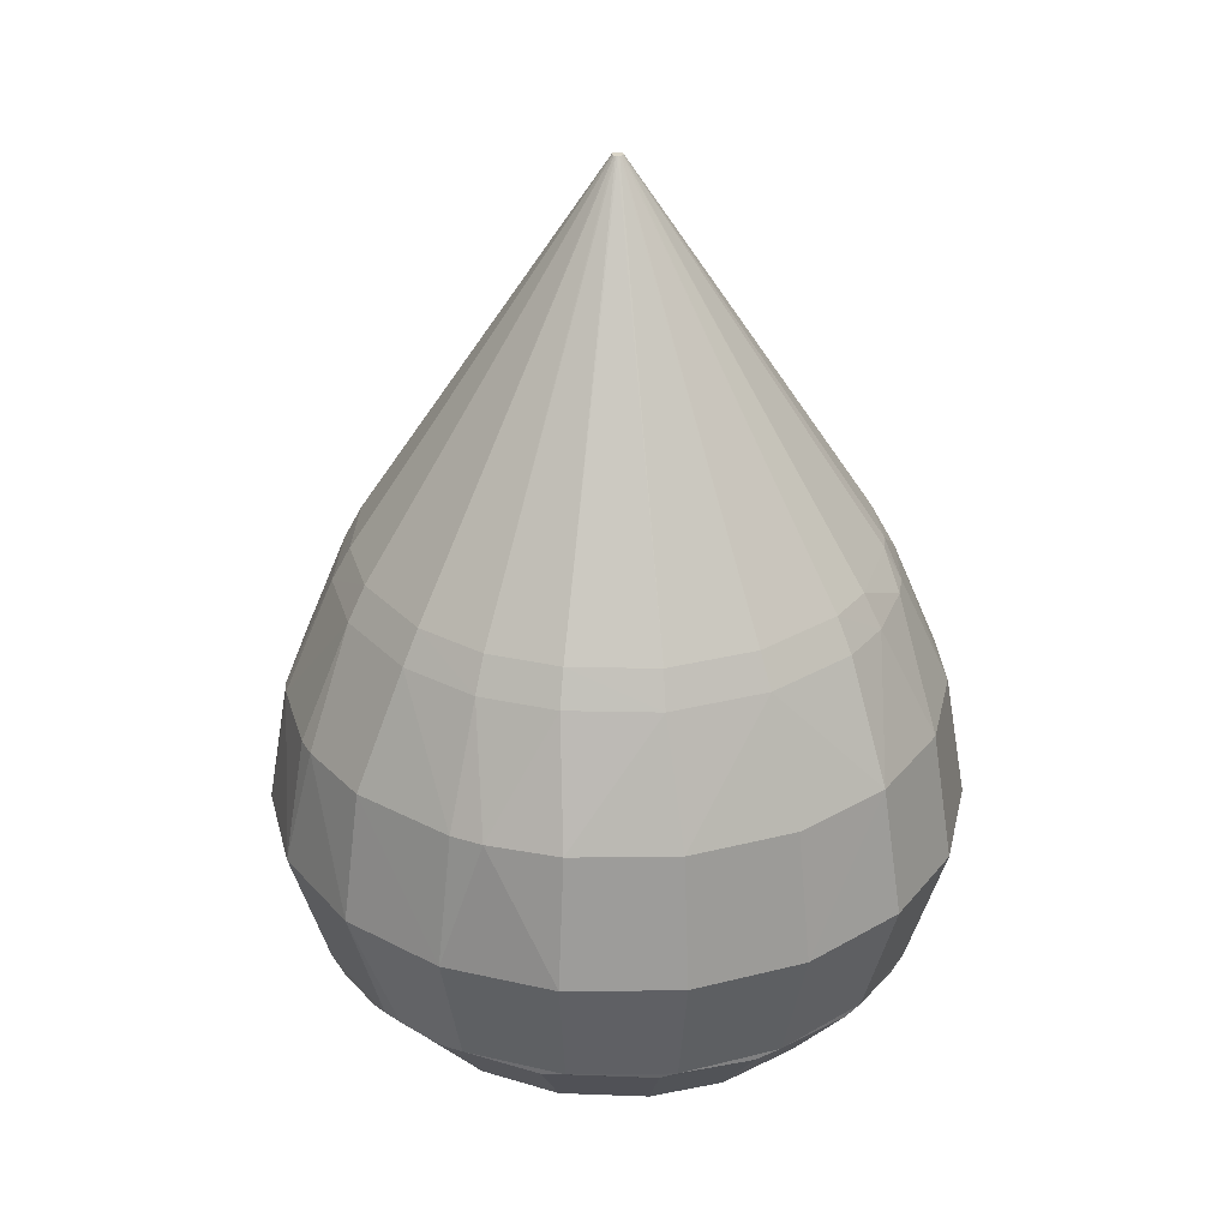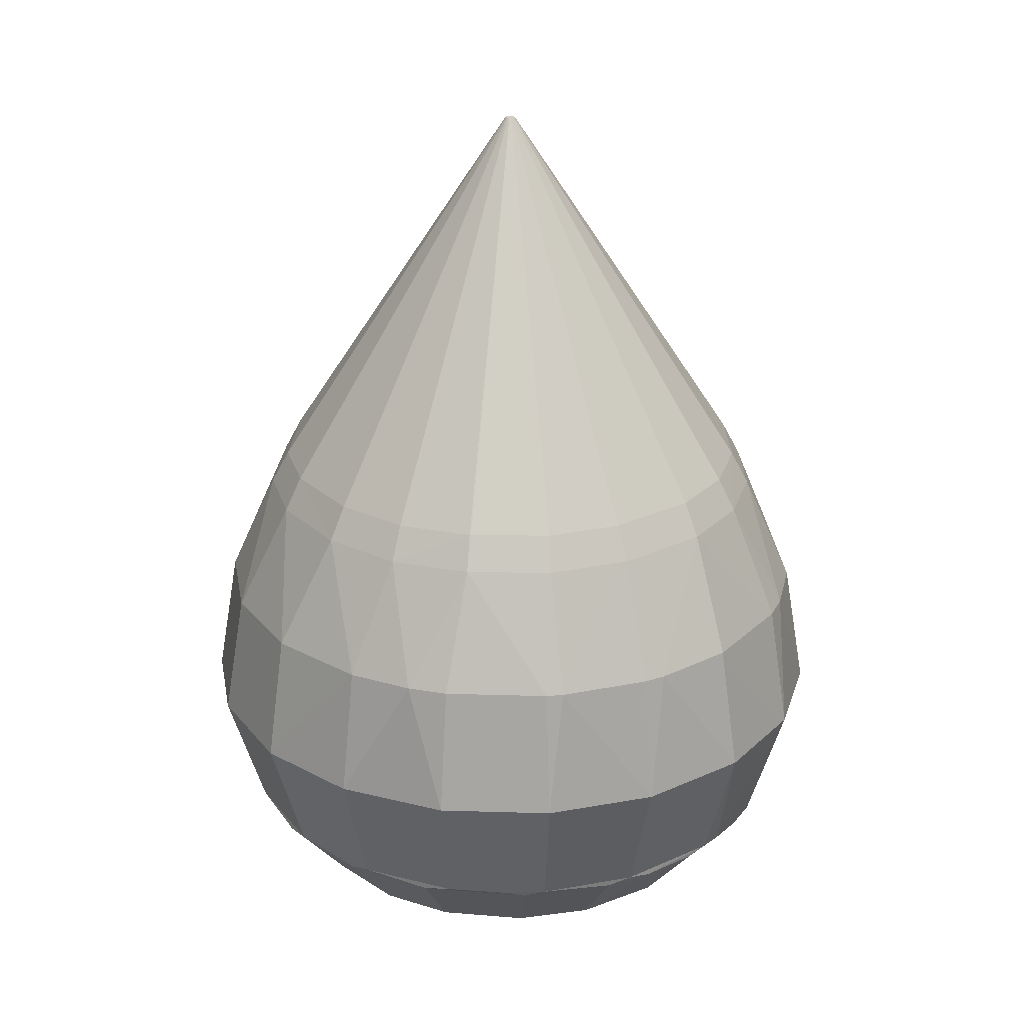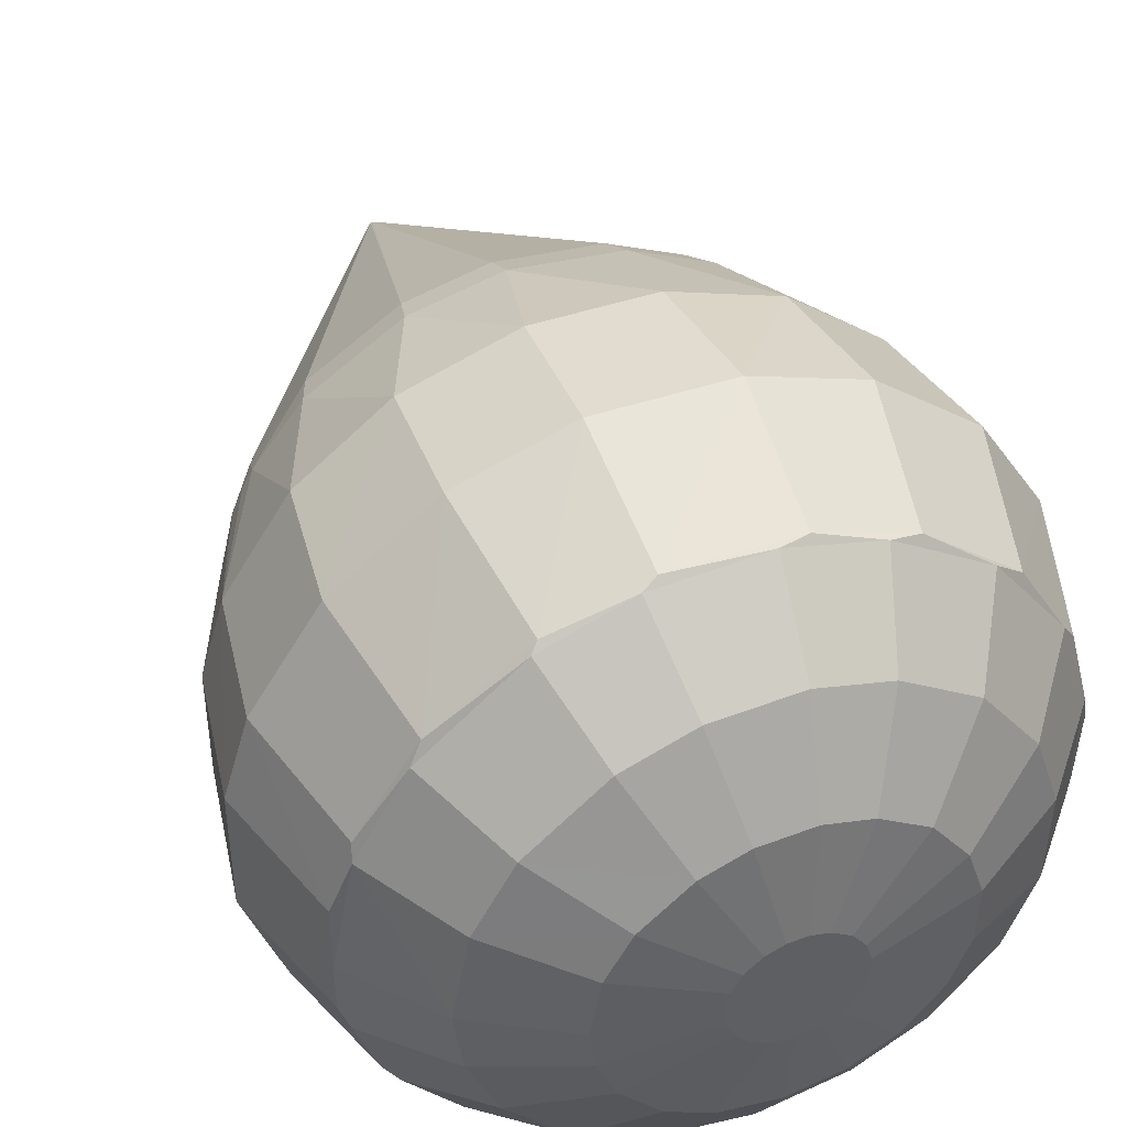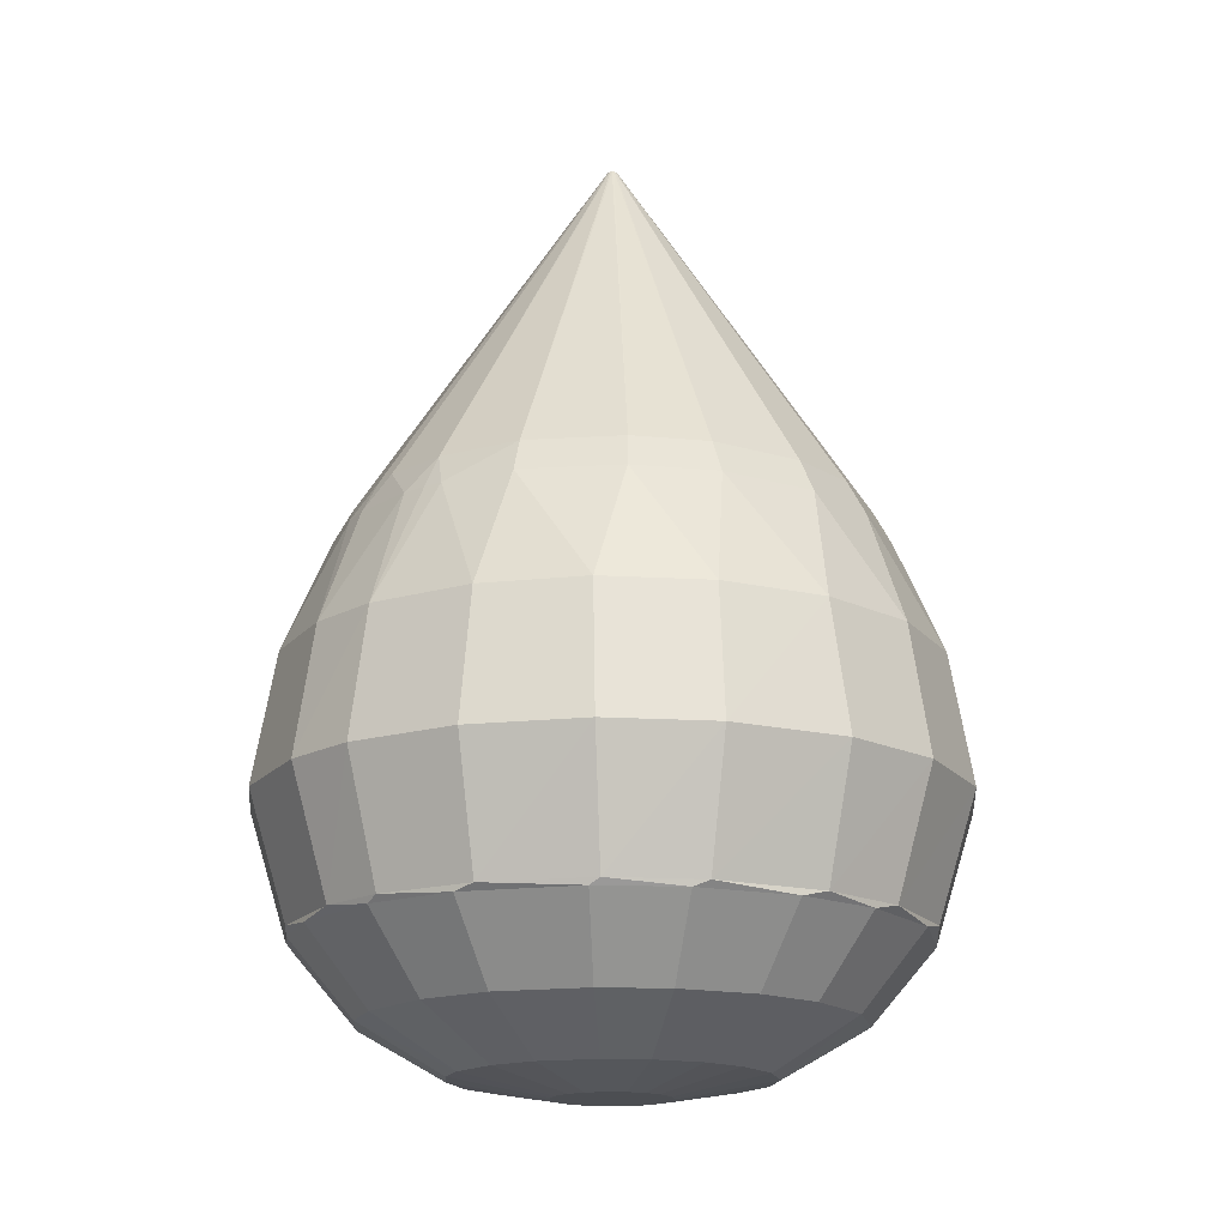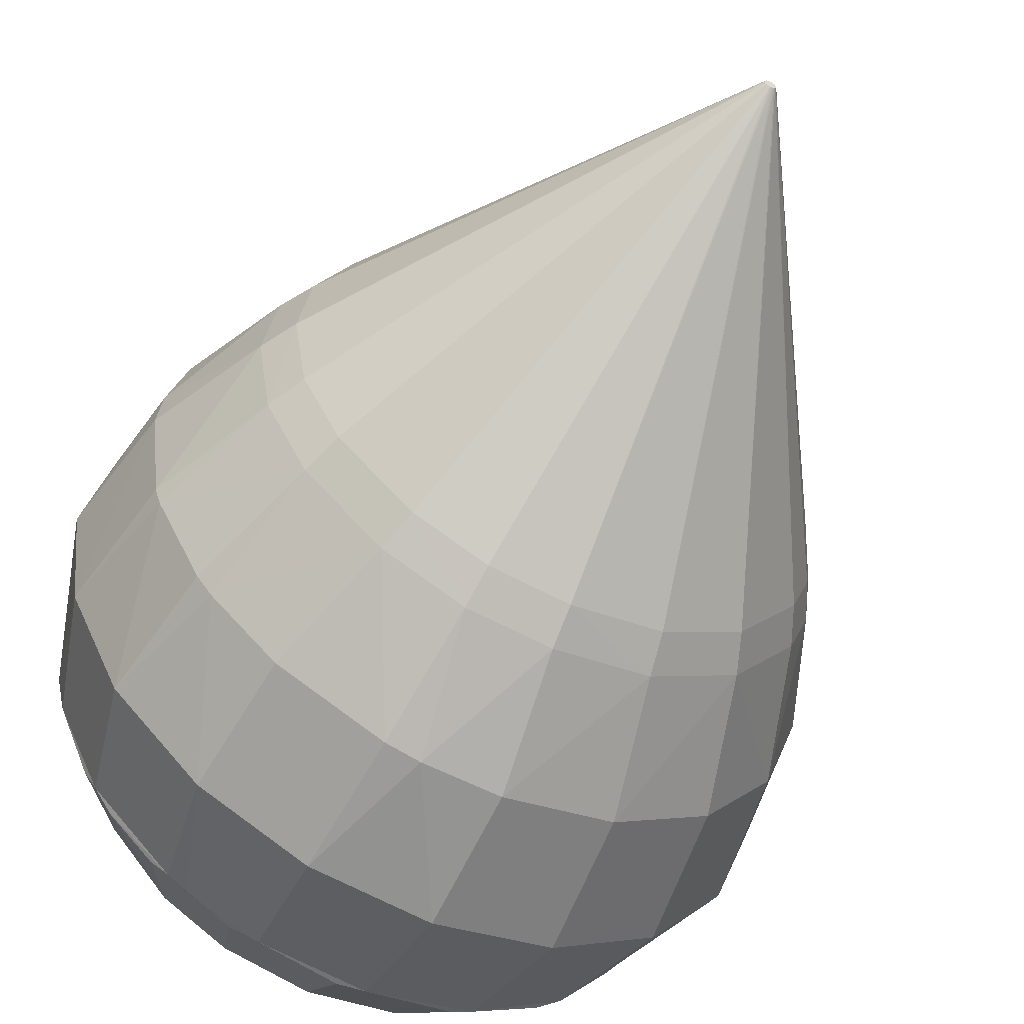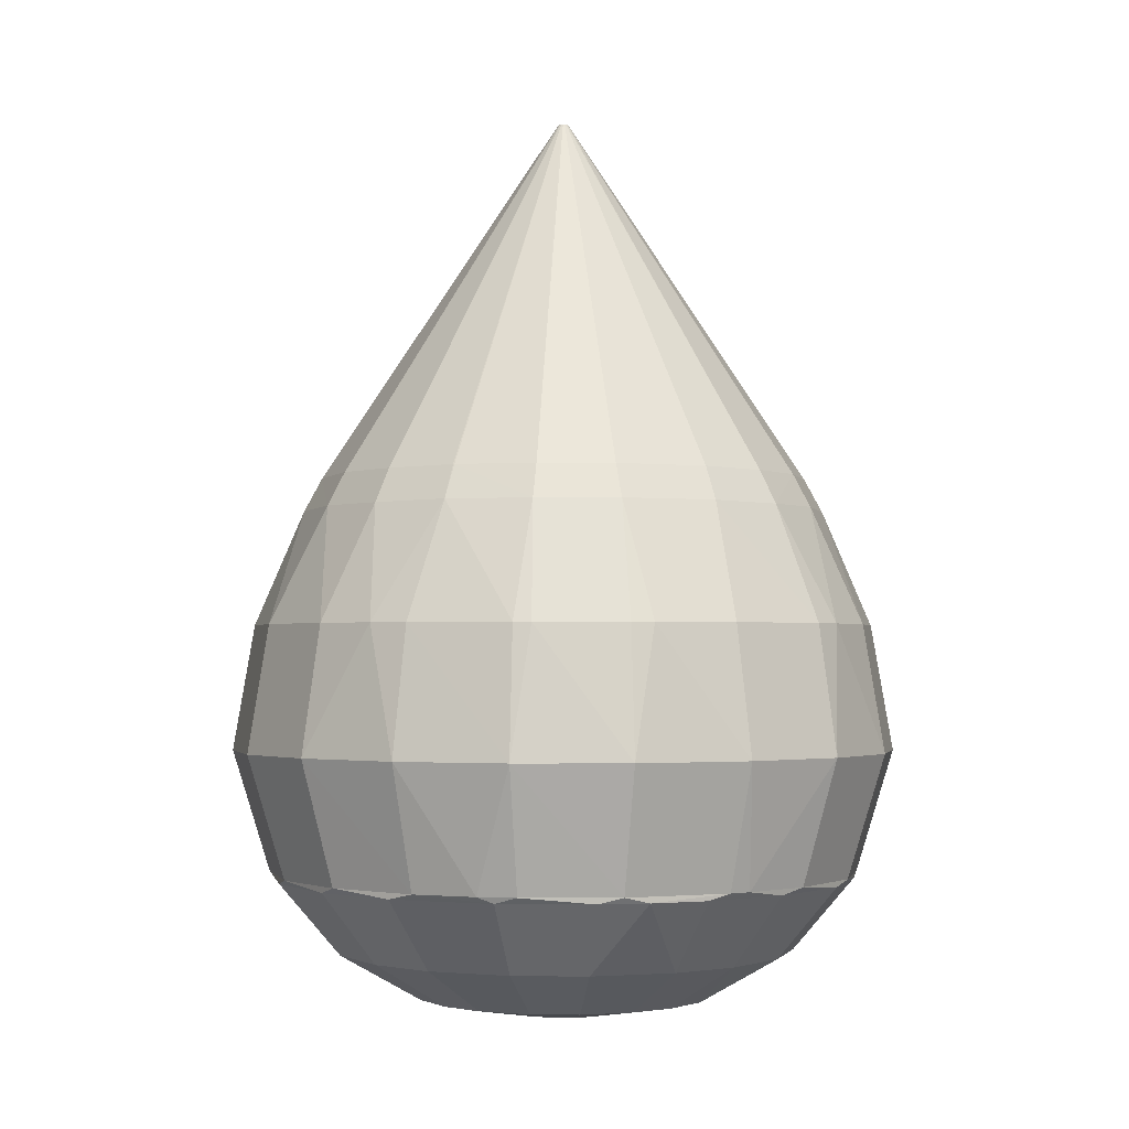
<metadata>
{"format":"obj","ext":"obj","renderer":"f3d","projection":"perspective","resolution":1024,"background":"white","views":[{"elev":29.7,"azim":-167.8,"up":"+Y"},{"elev":24.9,"azim":99.4,"up":"+Y"},{"elev":44.6,"azim":-21.4,"up":"+Z"},{"elev":-16.8,"azim":-25.8,"up":"+Y"},{"elev":-56.7,"azim":153.4,"up":"+Z"},{"elev":-2.1,"azim":114.5,"up":"+Y"}]}
</metadata>
<code>
o waterdrop
v 9.7e-05 6.347 0.000319
v 0.007707 6.347 -0.002526
v 0.006242 6.347 -0.004996
v 0.004025 6.347 -0.006793
v 0.001308 6.347 -0.007714
v -0.001523 6.347 -0.007642
v -0.004177 6.347 -0.00659
v -0.006073 6.347 -0.004966
v -0.007528 6.347 -0.002487
v -0.008027 6.347 0.000319
v -0.007532 6.347 0.003114
v -0.006083 6.347 0.005592
v -0.00388 6.347 0.007403
v -0.00117 6.347 0.008344
v 0.001659 6.347 0.008292
v 0.004323 6.347 0.007258
v 0.00628 6.347 0.00559
v 0.007727 6.347 0.00311
v 0.008222 6.347 0.000319
v -0.3533 5.76 0.1719
v -0.2763 5.762 0.2785
v -0.1512 5.761 0.3629
v -0.03515 5.761 0.3914
v 0.1119 5.761 0.3772
v 0.2173 5.761 0.328
v 0.3208 5.762 0.2274
v 0.3751 5.761 0.12
v 0.3932 5.762 0.00162
v 0.3728 5.761 -0.1261
v 0.3185 5.761 -0.2305
v 0.2111 5.761 -0.3313
v 0.1049 5.761 -0.3788
v -0.009753 5.761 -0.3921
v -0.1425 5.761 -0.3659
v -0.2622 5.761 -0.2916
v -0.3516 5.761 -0.1743
v -0.3792 5.76 -0.1014
v -0.39 5.761 0.03947
v -0.3853 5.761 0.07267
v 0.3932 5.762 -0.000584
v 0.4024 5.708 0.1282
v 0.4217 5.709 0.000836
v 0.4004 5.708 -0.1333
v 0.3399 5.708 -0.2493
v 0.2285 5.709 -0.3538
v 0.1108 5.708 -0.4065
v -0.01101 5.709 -0.4203
v -0.1511 5.708 -0.3928
v -0.2824 5.709 -0.3112
v -0.3758 5.708 -0.1888
v -0.4068 5.708 -0.107
v -0.4201 5.709 0.000102
v -0.3943 5.708 0.1472
v -0.4179 5.709 0.0418
v -0.3788 5.708 0.1838
v -0.3645 5.708 0.2108
v -0.2946 5.709 0.2999
v -0.1641 5.708 0.3882
v -0.03552 5.708 0.4198
v 0.1176 5.708 0.4051
v 0.2352 5.708 0.3503
v 0.3428 5.709 0.2456
v -0.493 5.525 0.0795
v -0.4597 5.525 0.1953
v -0.4384 5.525 -0.2388
v -0.4923 5.525 -0.08321
v -0.1928 5.525 -0.4609
v -0.3365 5.525 -0.369
v -0.03237 5.525 -0.4985
v 0.08181 5.525 -0.4929
v 0.1321 5.525 -0.4819
v 0.2877 5.525 -0.4087
v 0.3844 5.525 -0.3198
v 0.4722 5.525 -0.1653
v 0.4061 5.525 -0.2919
v 0.4806 5.525 -0.139
v 0.4997 5.525 0.02286
v 0.4927 5.525 0.08683
v 0.4639 5.525 0.1874
v 0.376 5.525 0.3299
v 0.2432 5.525 0.437
v 0.08542 5.525 0.4927
v -0.08249 5.525 0.4931
v -0.2394 5.525 0.4386
v -0.368 5.525 0.3379
v 0.5133 5.324 -0.1501
v 0.5341 5.324 0.02725
v 0.4741 5.129 0.02676
v 0.4687 5.128 -0.07599
v 0.4957 5.324 0.2005
v 0.44 5.129 0.1782
v 0.4036 5.324 0.3508
v 0.3599 5.129 0.3099
v 0.2576 5.324 0.4685
v 0.2266 5.129 0.4172
v 0.09676 5.324 0.5258
v 0.09094 5.129 0.466
v -0.09155 5.324 0.5266
v -0.08431 5.129 0.4673
v -0.2518 5.324 0.4713
v -0.2196 5.129 0.4209
v -0.3949 5.324 0.3601
v -0.352 5.129 0.3188
v -0.4912 5.324 0.21
v -0.4361 5.129 0.1876
v -0.5266 5.324 0.08956
v -0.4673 5.129 0.08371
v -0.5259 5.324 -0.09367
v -0.4666 5.129 -0.08747
v -0.4704 5.324 -0.2529
v -0.4193 5.129 -0.2224
v -0.3601 5.324 -0.3947
v -0.3201 5.128 -0.3507
v -0.2066 5.324 -0.4928
v -0.1838 5.129 -0.4378
v -0.032 5.324 -0.5335
v -0.02594 5.128 -0.474
v 0.145 5.324 -0.5143
v 0.1323 5.129 -0.4558
v 0.3052 5.324 -0.4388
v 0.2391 5.129 -0.4099
v 0.2689 5.129 -0.3911
v 0.4357 5.324 -0.3101
v 0.3882 5.128 -0.2733
v 0.4554 5.129 -0.1347
v 0.3191 5.119 0.3439
v 0.4197 5.119 0.2087
v 0.1818 5.119 0.4321
v 0.04973 5.119 0.4666
v -0.1066 5.119 0.4569
v -0.2306 5.119 0.4085
v -0.4396 5.12 0.1638
v -0.3688 5.12 0.2905
v -0.4535 5.12 -0.1205
v -0.4696 5.12 -0.001384
v -0.3993 5.12 -0.2464
v -0.2859 5.119 -0.3724
v -0.1574 5.119 -0.4423
v 0.01235 5.119 -0.4691
v 0.1714 5.119 -0.4363
v 0.293 5.119 -0.3662
v 0.3591 5.119 -0.3019
v 0.4585 5.119 -0.0991
v 0.4041 5.119 -0.2381
v 0.4635 5.119 0.07121
v 0.2364 4.928 0.03588
v 0.08884 4.902 0.01293
v 0.08798 4.902 -0.01877
v 0.3664 5.003 0.05611
v 0.2339 4.928 -0.0504
v 0.3624 5.003 -0.07828
v 0.206 4.928 -0.1216
v 0.3194 5.003 -0.1883
v 0.07734 4.902 -0.04584
v 0.05715 4.902 -0.06919
v 0.15 4.928 -0.1862
v 0.2319 5.003 -0.2893
v 0.08731 4.928 -0.2223
v 0.03266 4.902 -0.08328
v 0.001234 4.902 -0.08985
v 0.1355 5.003 -0.3448
v 0.005611 4.928 -0.2393
v 0.009467 5.004 -0.3709
v -0.08012 4.928 -0.2257
v -0.1244 5.004 -0.3498
v -0.02989 4.902 -0.08479
v -0.05498 4.902 -0.07116
v -0.146 4.928 -0.1899
v -0.2261 5.004 -0.2945
v -0.2031 4.928 -0.1262
v -0.07558 4.902 -0.04795
v -0.08682 4.902 -0.02185
v -0.3155 5.004 -0.1951
v -0.2313 4.928 -0.06071
v -0.3586 5.004 -0.09494
v -0.08991 4.902 -4.1e-05
v -0.2396 4.928 -0.000571
v -0.3714 5.004 -0.001037
v -0.2242 4.928 0.08331
v -0.084 4.902 0.03094
v -0.06977 4.902 0.05659
v -0.3476 5.004 0.1294
v -0.1876 4.928 0.1488
v -0.2914 5.004 0.23
v -0.118 4.928 0.208
v -0.04485 4.902 0.07753
v -0.01913 4.902 0.08759
v -0.1825 5.004 0.3229
v -0.05358 4.928 0.2331
v 0.008239 4.902 0.08947
v -0.08393 5.004 0.3612
v 0.02458 4.928 0.238
v 0.03899 5.004 0.3689
v 0.09262 4.928 0.2202
v 0.0347 4.902 0.08248
v 0.06168 4.902 0.06543
v 0.1437 5.003 0.3415
v 0.1631 4.928 0.1751
v 0.2524 5.003 0.2718
v 0.2138 4.928 0.1066
v 0.08003 4.902 0.04026
v 0.3316 5.003 0.1651
f 1 2 3
f 3 4 1
f 4 5 1
f 5 6 1
f 6 7 1
f 7 8 1
f 8 9 1
f 9 10 1
f 10 11 1
f 11 12 1
f 12 13 1
f 13 14 1
f 14 15 1
f 15 16 1
f 16 17 1
f 17 18 1
f 18 19 1
f 19 2 1
f 20 21 12
f 21 22 13
f 22 23 14
f 23 24 15
f 24 25 16
f 25 26 17
f 26 27 18
f 27 28 19
f 19 18 27
f 29 2 19
f 30 3 2
f 31 4 3
f 32 5 4
f 33 6 5
f 34 7 6
f 35 8 7
f 36 9 8
f 8 35 36
f 37 38 10
f 39 20 11
f 10 38 39
f 11 10 39
f 10 9 37
f 36 37 9
f 7 34 35
f 6 33 34
f 5 32 33
f 4 31 32
f 3 30 31
f 2 29 30
f 19 40 29
f 28 40 19
f 18 17 26
f 17 16 25
f 16 15 24
f 15 14 23
f 14 13 22
f 13 12 21
f 12 11 20
f 41 42 28
f 43 29 40
f 40 42 43
f 43 44 30
f 45 31 30
f 46 32 31
f 46 47 33
f 48 34 33
f 49 35 34
f 49 50 36
f 51 37 36
f 37 51 52
f 52 38 37
f 53 20 39
f 39 54 53
f 53 55 20
f 21 20 56
f 20 55 56
f 57 58 22
f 59 23 22
f 59 60 24
f 60 61 25
f 62 26 25
f 41 27 26
f 26 62 41
f 25 61 62
f 25 24 60
f 24 23 59
f 22 58 59
f 22 21 57
f 56 57 21
f 39 38 54
f 52 54 38
f 36 50 51
f 36 35 49
f 34 48 49
f 33 47 48
f 33 32 46
f 31 45 46
f 30 44 45
f 30 29 43
f 40 28 42
f 28 27 41
f 63 54 52
f 63 64 53
f 53 54 63
f 65 66 51
f 66 52 51
f 65 50 49
f 67 68 49
f 69 67 48
f 47 46 70
f 71 46 45
f 45 72 71
f 45 44 73
f 74 75 44
f 44 43 74
f 76 43 42
f 42 77 76
f 42 41 78
f 41 79 78
f 79 41 62
f 80 62 61
f 81 61 60
f 82 60 59
f 83 59 58
f 84 58 57
f 64 56 55
f 85 57 56
f 56 64 85
f 55 53 64
f 57 85 84
f 58 84 83
f 59 83 82
f 60 82 81
f 61 81 80
f 62 80 79
f 78 77 42
f 76 74 43
f 75 73 44
f 73 72 45
f 71 70 46
f 70 69 47
f 48 47 69
f 49 48 67
f 49 68 65
f 51 50 65
f 52 66 63
f 86 76 77
f 87 88 89
f 89 86 87
f 90 87 78
f 87 77 78
f 90 91 88
f 92 90 79
f 90 92 93
f 94 92 80
f 92 94 95
f 96 94 81
f 94 96 97
f 98 96 82
f 96 98 99
f 100 98 83
f 98 100 101
f 102 100 84
f 100 102 103
f 104 102 85
f 102 104 105
f 106 104 64
f 104 106 107
f 106 63 66
f 106 108 109
f 108 66 65
f 110 111 109
f 112 110 65
f 110 112 113
f 114 112 68
f 112 114 115
f 114 67 69
f 116 117 115
f 116 69 70
f 70 118 116
f 118 119 117
f 118 71 72
f 118 120 121
f 120 122 121
f 120 72 73
f 73 123 120
f 123 124 122
f 123 75 74
f 74 86 123
f 86 125 124
f 124 123 86
f 74 76 86
f 122 120 123
f 73 75 123
f 121 119 118
f 72 120 118
f 117 116 118
f 70 71 118
f 115 114 116
f 69 116 114
f 115 113 112
f 68 67 114
f 113 111 110
f 65 68 112
f 109 108 110
f 65 110 108
f 109 107 106
f 66 108 106
f 107 105 104
f 64 63 106
f 105 103 102
f 85 64 104
f 103 101 100
f 84 85 102
f 101 99 98
f 83 84 100
f 99 97 96
f 82 83 98
f 97 95 94
f 81 82 96
f 95 93 92
f 80 81 94
f 93 91 90
f 79 80 92
f 88 87 90
f 78 79 90
f 89 125 86
f 77 87 86
f 93 126 127
f 95 128 126
f 97 129 128
f 99 130 129
f 101 131 130
f 131 101 103
f 105 132 133
f 132 105 107
f 109 134 135
f 135 107 109
f 111 136 134
f 113 137 136
f 115 138 137
f 117 139 138
f 119 140 139
f 119 121 140
f 141 140 121
f 122 124 142
f 142 141 122
f 125 143 144
f 144 124 125
f 143 89 88
f 143 125 89
f 88 145 143
f 144 142 124
f 121 122 141
f 139 117 119
f 138 115 117
f 137 113 115
f 136 111 113
f 134 109 111
f 107 135 132
f 133 103 105
f 103 133 131
f 130 99 101
f 129 97 99
f 128 95 97
f 126 93 95
f 127 91 93
f 91 127 145
f 91 145 88
f 146 147 148
f 149 146 150
f 145 149 151
f 152 150 148
f 151 150 152
f 143 151 153
f 152 154 155
f 153 152 156
f 157 141 142
f 142 153 157
f 158 156 155
f 157 156 158
f 140 141 157
f 158 159 160
f 161 158 162
f 140 161 163
f 164 162 160
f 163 162 164
f 139 163 165
f 164 166 167
f 165 164 168
f 138 165 169
f 170 168 167
f 169 168 170
f 136 137 169
f 170 171 172
f 173 170 174
f 136 173 175
f 174 172 176
f 175 174 177
f 134 175 178
f 179 177 176
f 178 177 179
f 132 135 178
f 179 180 181
f 182 179 183
f 132 182 184
f 185 183 181
f 184 183 185
f 131 133 184
f 185 186 187
f 188 185 189
f 130 131 188
f 189 187 190
f 191 189 192
f 130 191 193
f 194 192 190
f 193 192 194
f 128 129 193
f 194 195 196
f 197 194 198
f 128 197 199
f 200 198 196
f 199 198 200
f 127 126 199
f 200 201 147
f 202 200 146
f 127 202 149
f 149 145 127
f 146 149 202
f 147 146 200
f 199 202 127
f 200 202 199
f 196 201 200
f 199 126 128
f 198 199 197
f 196 198 194
f 193 197 128
f 194 197 193
f 190 195 194
f 193 129 130
f 192 193 191
f 190 192 189
f 188 191 130
f 189 191 188
f 187 189 185
f 184 188 131
f 185 188 184
f 181 186 185
f 184 133 132
f 183 184 182
f 181 183 179
f 178 182 132
f 179 182 178
f 176 180 179
f 178 135 134
f 177 178 175
f 176 177 174
f 175 134 136
f 174 175 173
f 172 174 170
f 169 173 136
f 170 173 169
f 167 171 170
f 169 137 138
f 168 169 165
f 167 168 164
f 165 138 139
f 164 165 163
f 160 166 164
f 163 139 140
f 162 163 161
f 160 162 158
f 157 161 140
f 158 161 157
f 155 159 158
f 142 144 153
f 156 157 153
f 155 156 152
f 153 144 143
f 152 153 151
f 148 154 152
f 151 143 145
f 150 151 149
f 148 150 146
f 172 154 148
f 159 171 167
f 147 186 181
f 172 155 154
f 167 166 159
f 147 180 176
f 147 187 186
f 147 195 190
f 195 147 201
f 172 159 155
f 159 172 171
f 181 180 147
f 201 196 195
f 166 160 159
f 190 187 147
f 176 172 147
f 148 147 172

</code>
